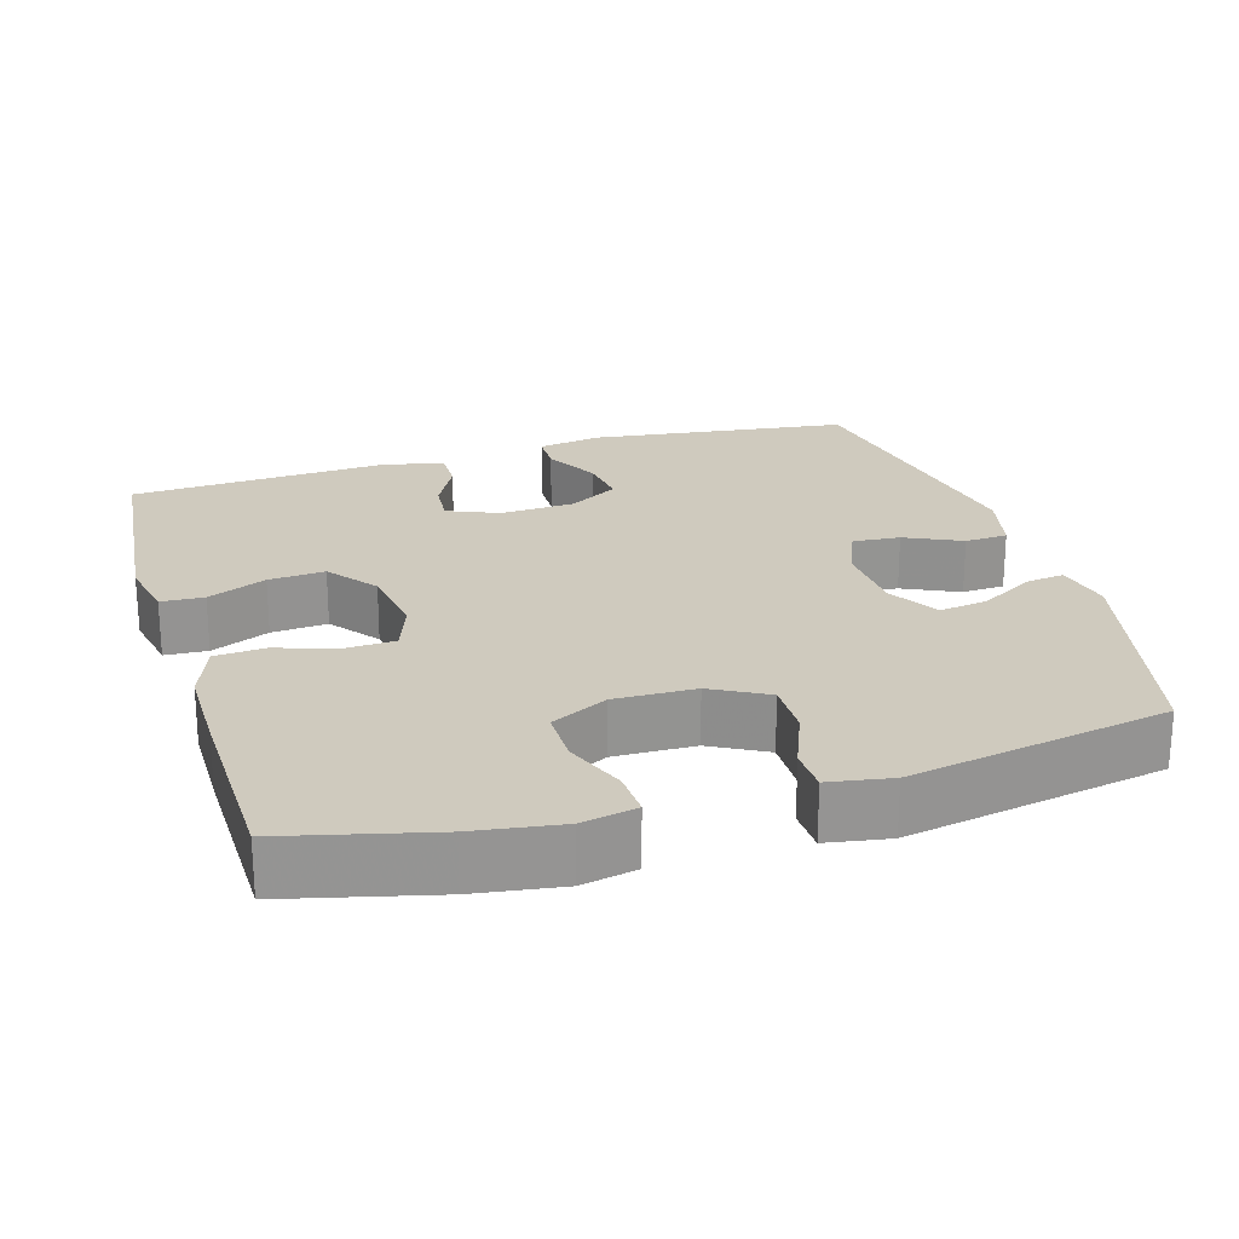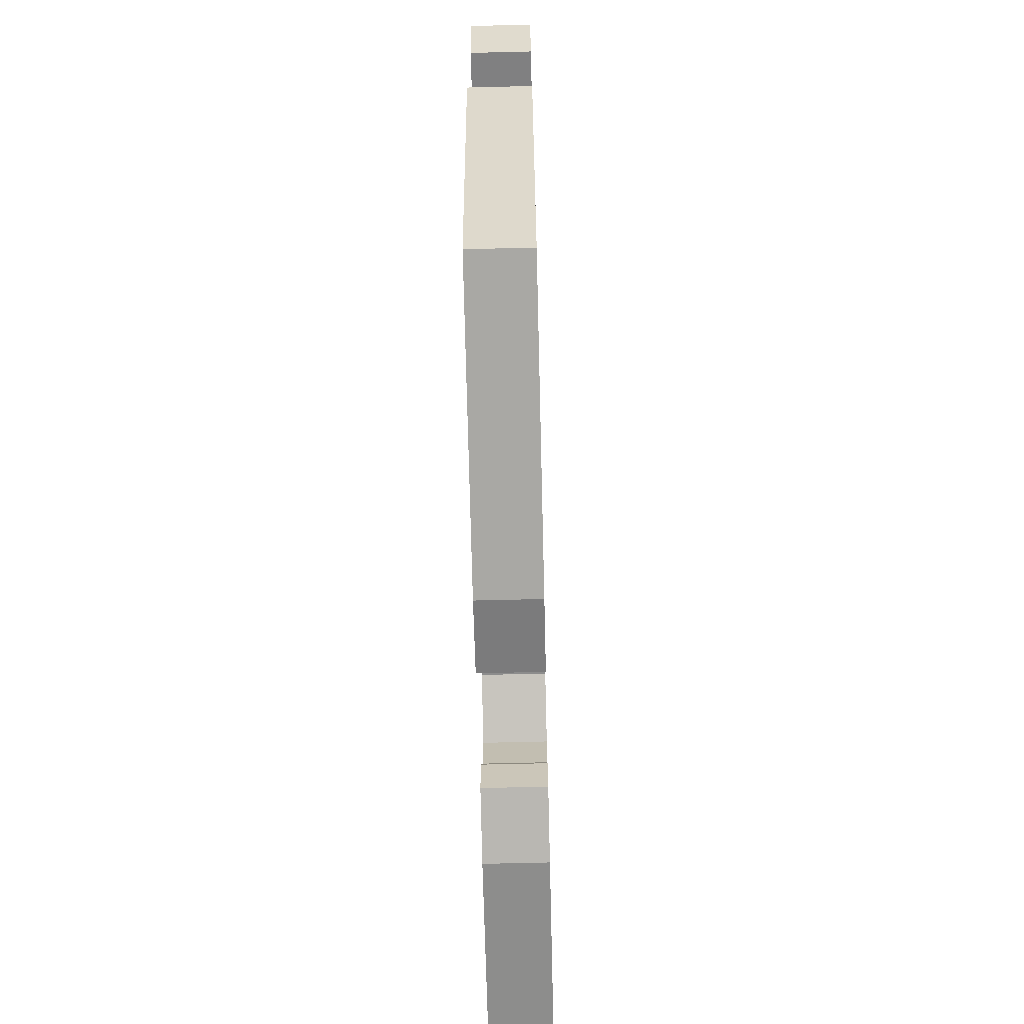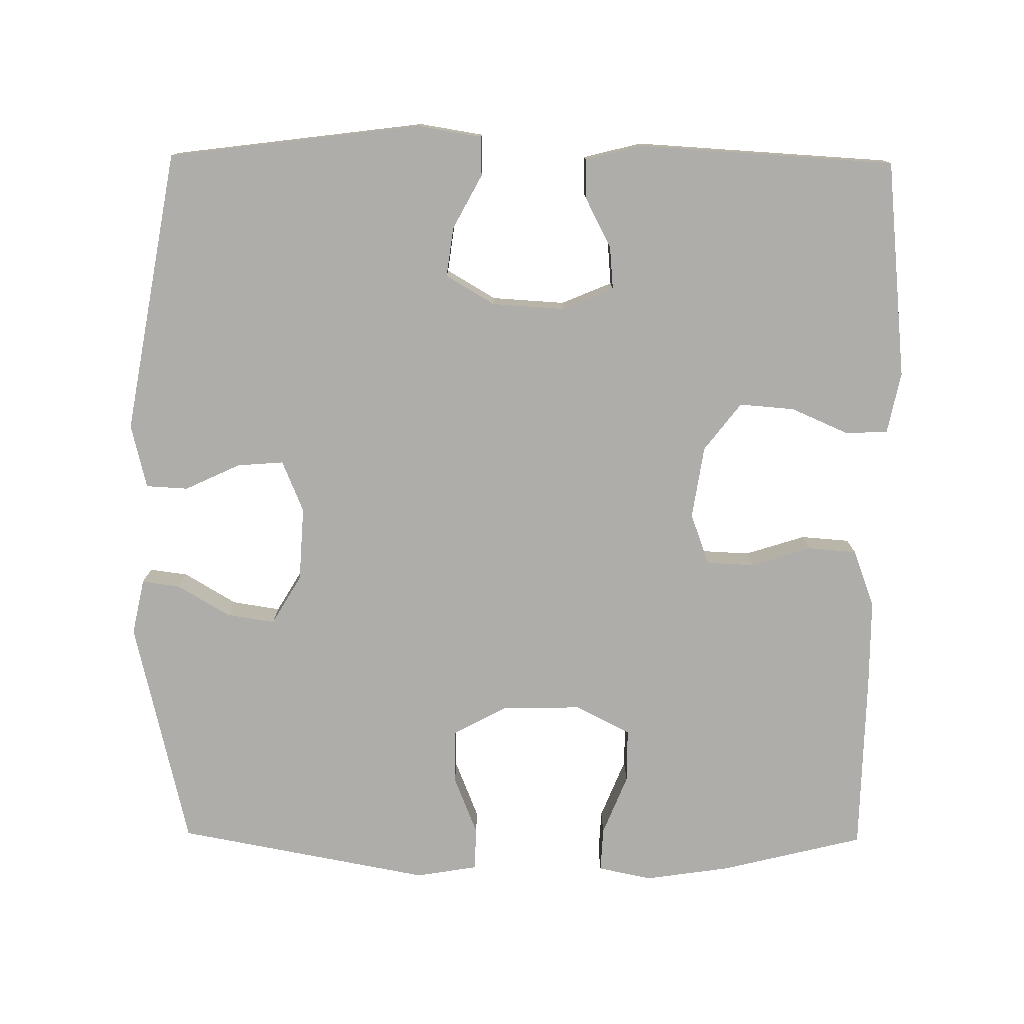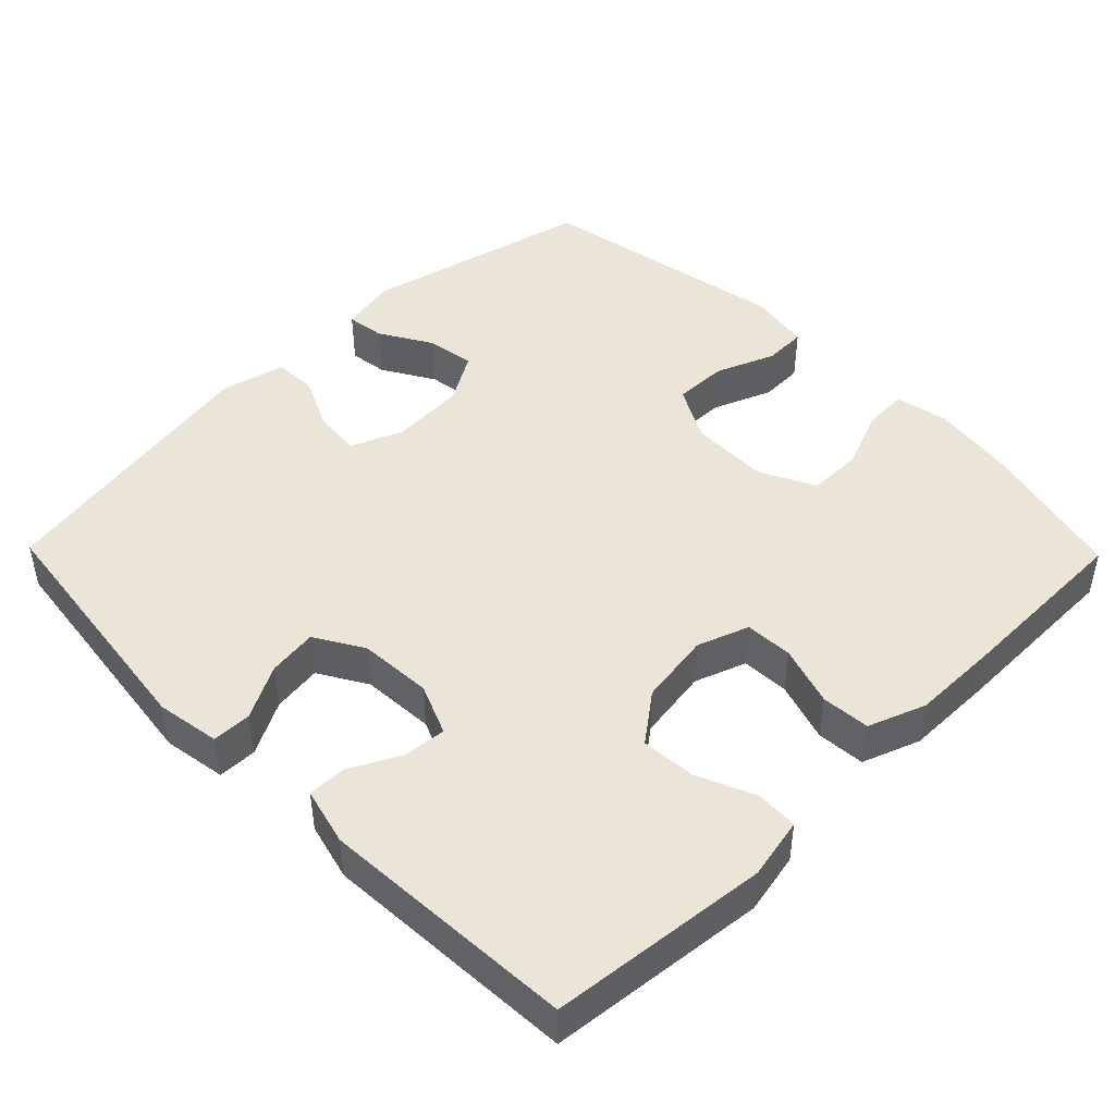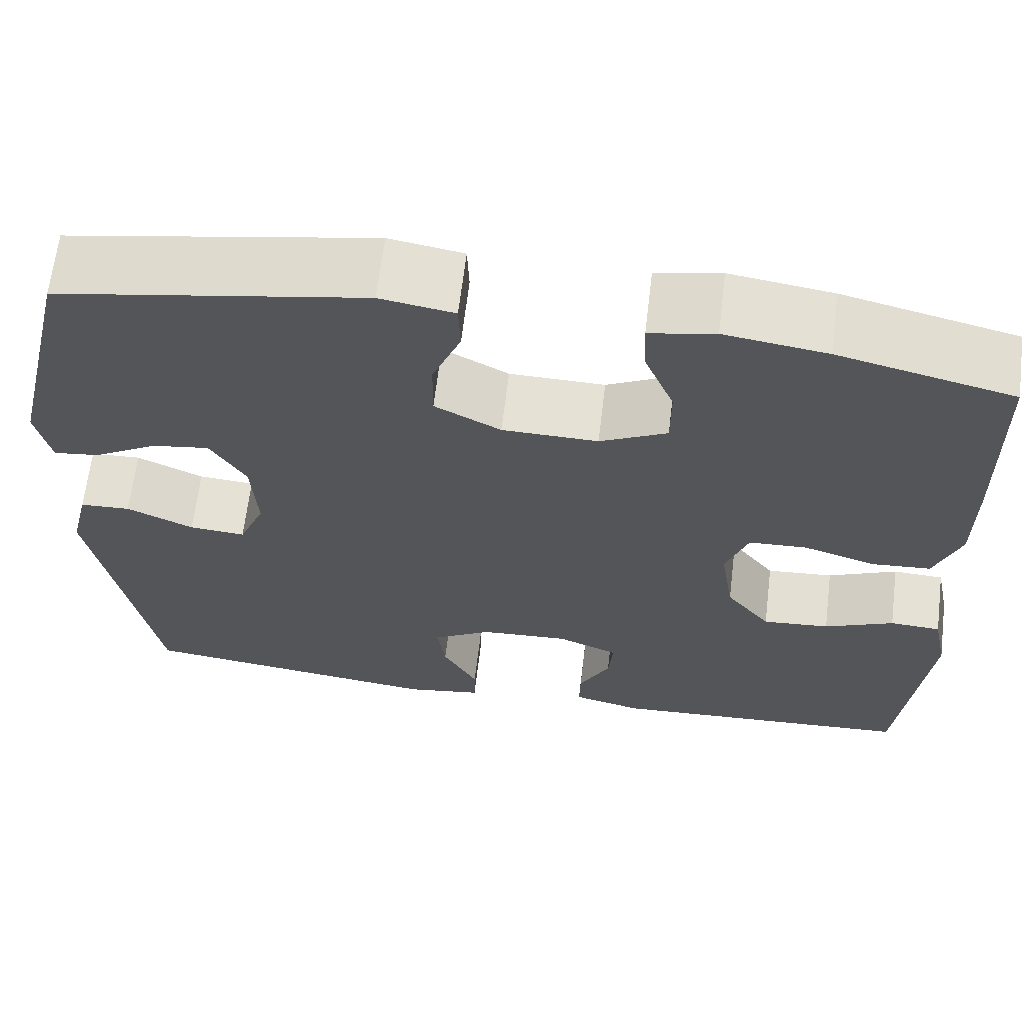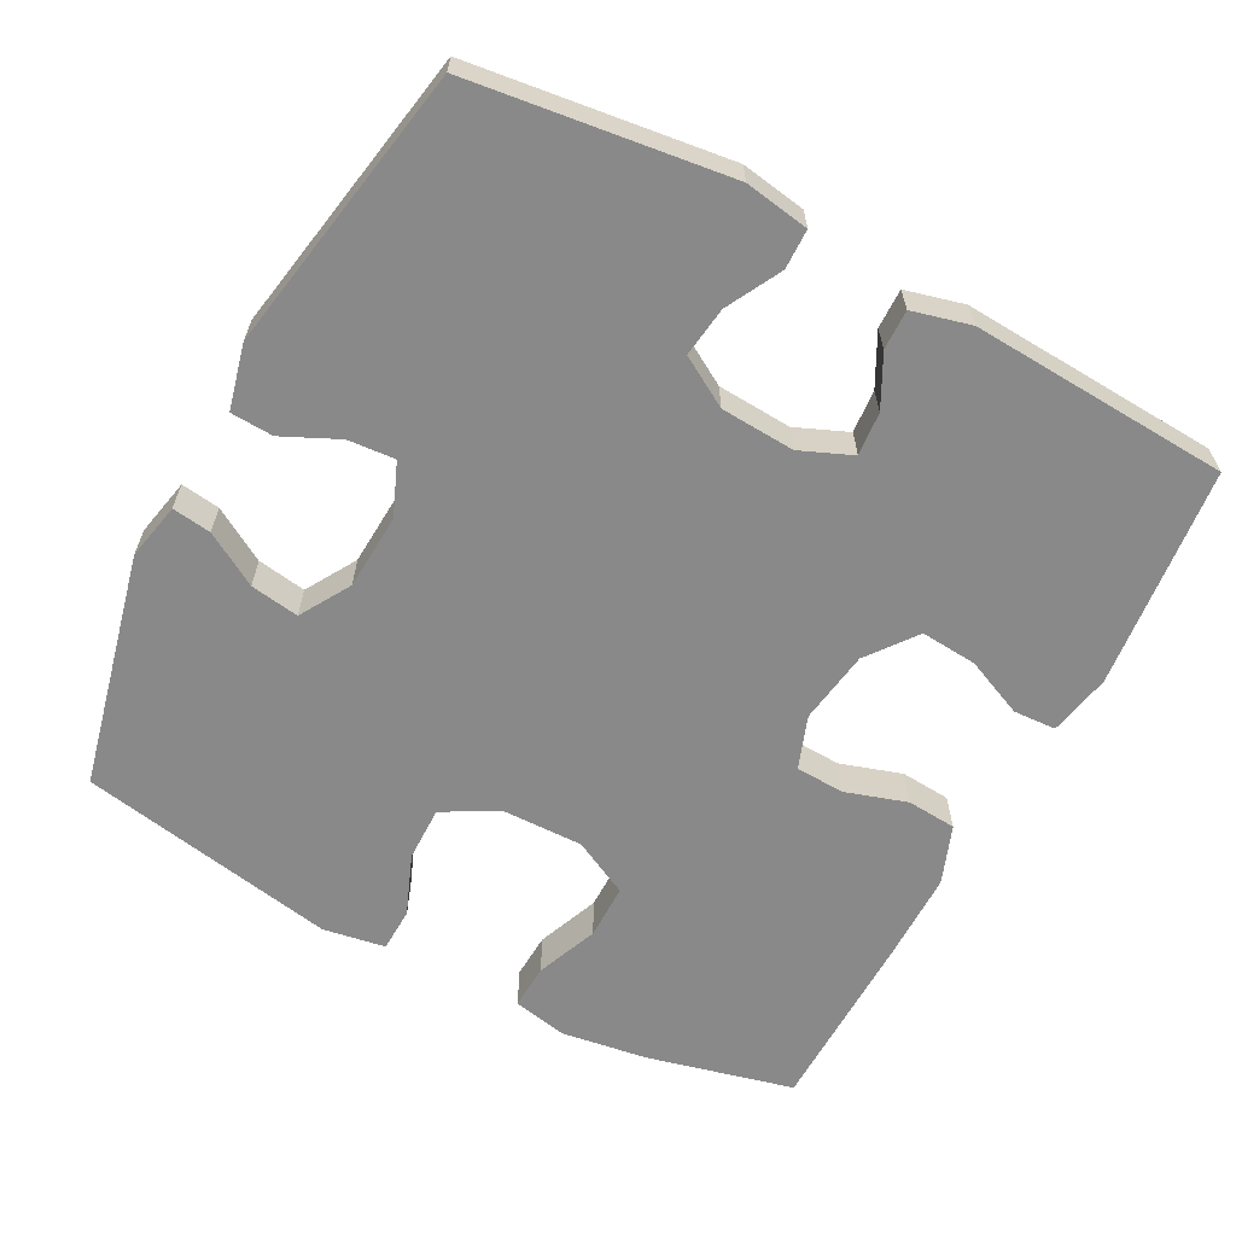
<metadata>
{"format":"obj","ext":"obj","renderer":"f3d","projection":"perspective","resolution":1024,"background":"white","views":[{"elev":23.2,"azim":-16.7,"up":"+Y"},{"elev":-67.7,"azim":91.4,"up":"+Z"},{"elev":-77.2,"azim":179.4,"up":"+Y"},{"elev":45.9,"azim":-134.4,"up":"+Y"},{"elev":65.3,"azim":-173.1,"up":"+Z"},{"elev":-63.2,"azim":152.1,"up":"+Y"}]}
</metadata>
<code>
v 0.5 0.07 -0.5
v 0.156 0.07 -0.544
v 0.07 0.07 -0.53
v 0.069 0.07 -0.477
v 0.108 0.07 -0.404
v 0.117 0.07 -0.337
v 0.051 0.07 -0.298
v -0.048 0.07 -0.292
v -0.117 0.07 -0.321
v -0.112 0.07 -0.379
v -0.077 0.07 -0.447
v -0.076 0.07 -0.5
v -0.154 0.07 -0.52
v -0.5 0.07 -0.5
v -0.53 0.07 -0.204
v -0.513 0.07 -0.121
v -0.456 0.07 -0.118
v -0.378 0.07 -0.152
v -0.303 0.07 -0.158
v -0.253 0.07 -0.093
v -0.238 0.07 0.005
v -0.263 0.07 0.075
v -0.328 0.07 0.078
v -0.41 0.07 0.052
v -0.476 0.07 0.057
v -0.505 0.07 0.135
v -0.505 0.07 0.253
v -0.5 0.07 0.5
v -0.305 0.07 0.548
v -0.19 0.07 0.565
v -0.117 0.07 0.55
v -0.12 0.07 0.49
v -0.153 0.07 0.408
v -0.153 0.07 0.335
v -0.078 0.07 0.297
v 0.029 0.07 0.299
v 0.103 0.07 0.339
v 0.102 0.07 0.412
v 0.07 0.07 0.492
v 0.072 0.07 0.55
v 0.155 0.07 0.564
v 0.5 0.07 0.5
v 0.573 0.07 0.188
v 0.557 0.07 0.112
v 0.505 0.07 0.119
v 0.434 0.07 0.161
v 0.369 0.07 0.171
v 0.329 0.07 0.104
v 0.323 0.07 0.003
v 0.352 0.07 -0.067
v 0.415 0.07 -0.062
v 0.49 0.07 -0.027
v 0.547 0.07 -0.03
v 0.568 0.07 -0.117
v 0.5 0 -0.5
v 0.156 0 -0.544
v 0.07 0 -0.53
v 0.069 0 -0.477
v 0.108 0 -0.404
v 0.117 0 -0.337
v 0.051 0 -0.298
v -0.048 0 -0.292
v -0.117 0 -0.321
v -0.112 0 -0.379
v -0.077 0 -0.447
v -0.076 0 -0.5
v -0.154 0 -0.52
v -0.5 0 -0.5
v -0.53 0 -0.204
v -0.513 0 -0.121
v -0.456 0 -0.118
v -0.378 0 -0.152
v -0.303 0 -0.158
v -0.253 0 -0.093
v -0.238 0 0.005
v -0.263 0 0.075
v -0.328 0 0.078
v -0.41 0 0.052
v -0.476 0 0.057
v -0.505 0 0.135
v -0.505 0 0.253
v -0.5 0 0.5
v -0.305 0 0.548
v -0.19 0 0.565
v -0.117 0 0.55
v -0.12 0 0.49
v -0.153 0 0.408
v -0.153 0 0.335
v -0.078 0 0.297
v 0.029 0 0.299
v 0.103 0 0.339
v 0.102 0 0.412
v 0.07 0 0.492
v 0.072 0 0.55
v 0.155 0 0.564
v 0.5 0 0.5
v 0.573 0 0.188
v 0.557 0 0.112
v 0.505 0 0.119
v 0.434 0 0.161
v 0.369 0 0.171
v 0.329 0 0.104
v 0.323 0 0.003
v 0.352 0 -0.067
v 0.415 0 -0.062
v 0.49 0 -0.027
v 0.547 0 -0.03
v 0.568 0 -0.117
f 51 52 53 54
f 50 51 54 1
f 49 50 1 2
f 48 49 2 3
f 43 44 45 46
f 43 46 47
f 42 43 47
f 41 42 47 48
f 38 39 40 41
f 37 38 41 48
f 30 31 32 33
f 30 33 34
f 29 30 34
f 28 29 34
f 27 28 34 35
f 23 24 25 26
f 22 23 26 27
f 15 16 17 18
f 15 18 19
f 14 15 19
f 13 14 19 20
f 10 11 12 13
f 9 10 13 20
f 3 4 5
f 48 3 5
f 48 5 6
f 36 37 48 6
f 22 27 35 36
f 21 22 36 6
f 8 9 20 21
f 7 8 21
f 6 7 21
f 108 107 106 105
f 55 108 105 104
f 56 55 104 103
f 57 56 103 102
f 100 99 98 97
f 101 100 97
f 101 97 96
f 102 101 96 95
f 95 94 93 92
f 102 95 92 91
f 87 86 85 84
f 88 87 84
f 88 84 83
f 88 83 82
f 89 88 82 81
f 80 79 78 77
f 81 80 77 76
f 72 71 70 69
f 73 72 69
f 73 69 68
f 74 73 68 67
f 67 66 65 64
f 74 67 64 63
f 59 58 57
f 59 57 102
f 60 59 102
f 60 102 91 90
f 90 89 81 76
f 60 90 76 75
f 75 74 63 62
f 75 62 61
f 75 61 60
f 1 55 56 2
f 2 56 57 3
f 3 57 58 4
f 4 58 59 5
f 5 59 60 6
f 6 60 61 7
f 7 61 62 8
f 8 62 63 9
f 9 63 64 10
f 10 64 65 11
f 11 65 66 12
f 12 66 67 13
f 13 67 68 14
f 14 68 69 15
f 15 69 70 16
f 16 70 71 17
f 17 71 72 18
f 18 72 73 19
f 19 73 74 20
f 20 74 75 21
f 21 75 76 22
f 22 76 77 23
f 23 77 78 24
f 24 78 79 25
f 25 79 80 26
f 26 80 81 27
f 27 81 82 28
f 28 82 83 29
f 29 83 84 30
f 30 84 85 31
f 31 85 86 32
f 32 86 87 33
f 33 87 88 34
f 34 88 89 35
f 35 89 90 36
f 36 90 91 37
f 37 91 92 38
f 38 92 93 39
f 39 93 94 40
f 40 94 95 41
f 41 95 96 42
f 42 96 97 43
f 43 97 98 44
f 44 98 99 45
f 45 99 100 46
f 46 100 101 47
f 47 101 102 48
f 48 102 103 49
f 49 103 104 50
f 50 104 105 51
f 51 105 106 52
f 52 106 107 53
f 53 107 108 54
f 54 108 55 1

</code>
